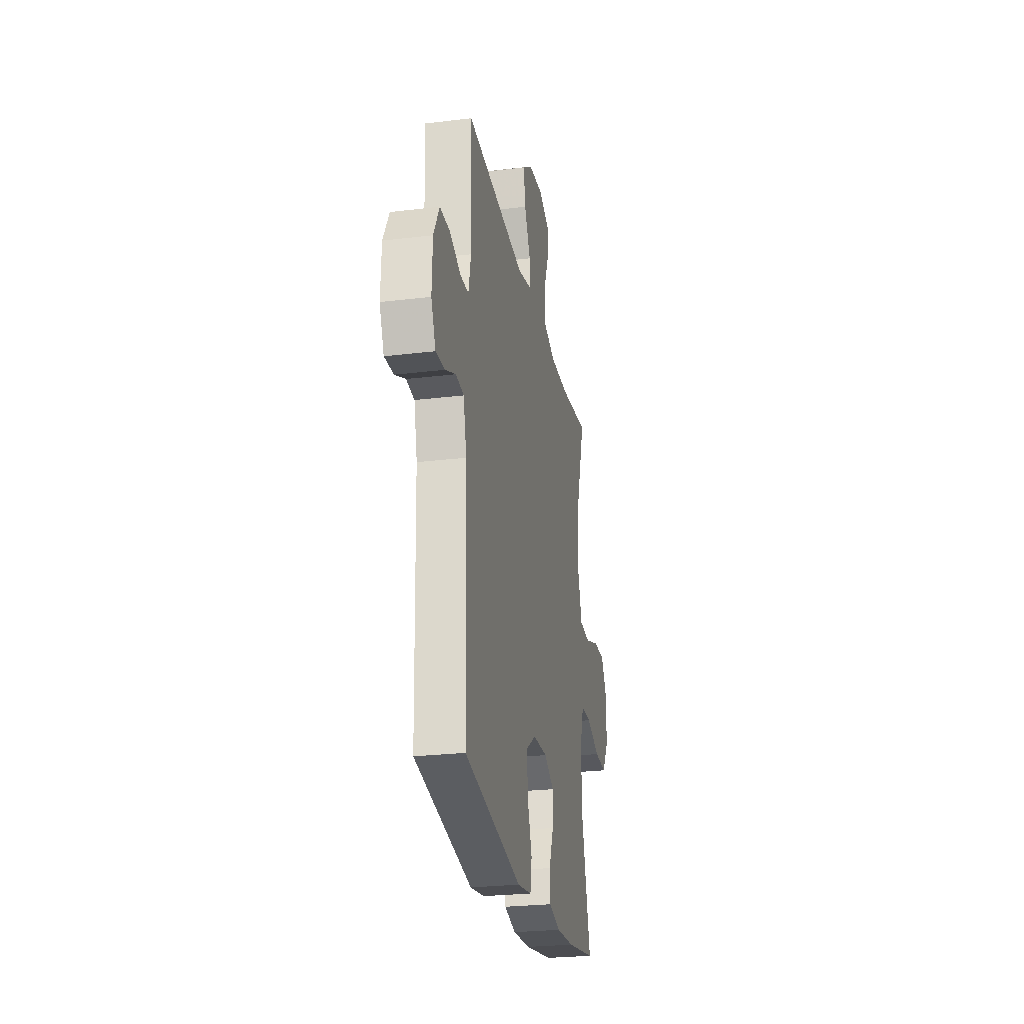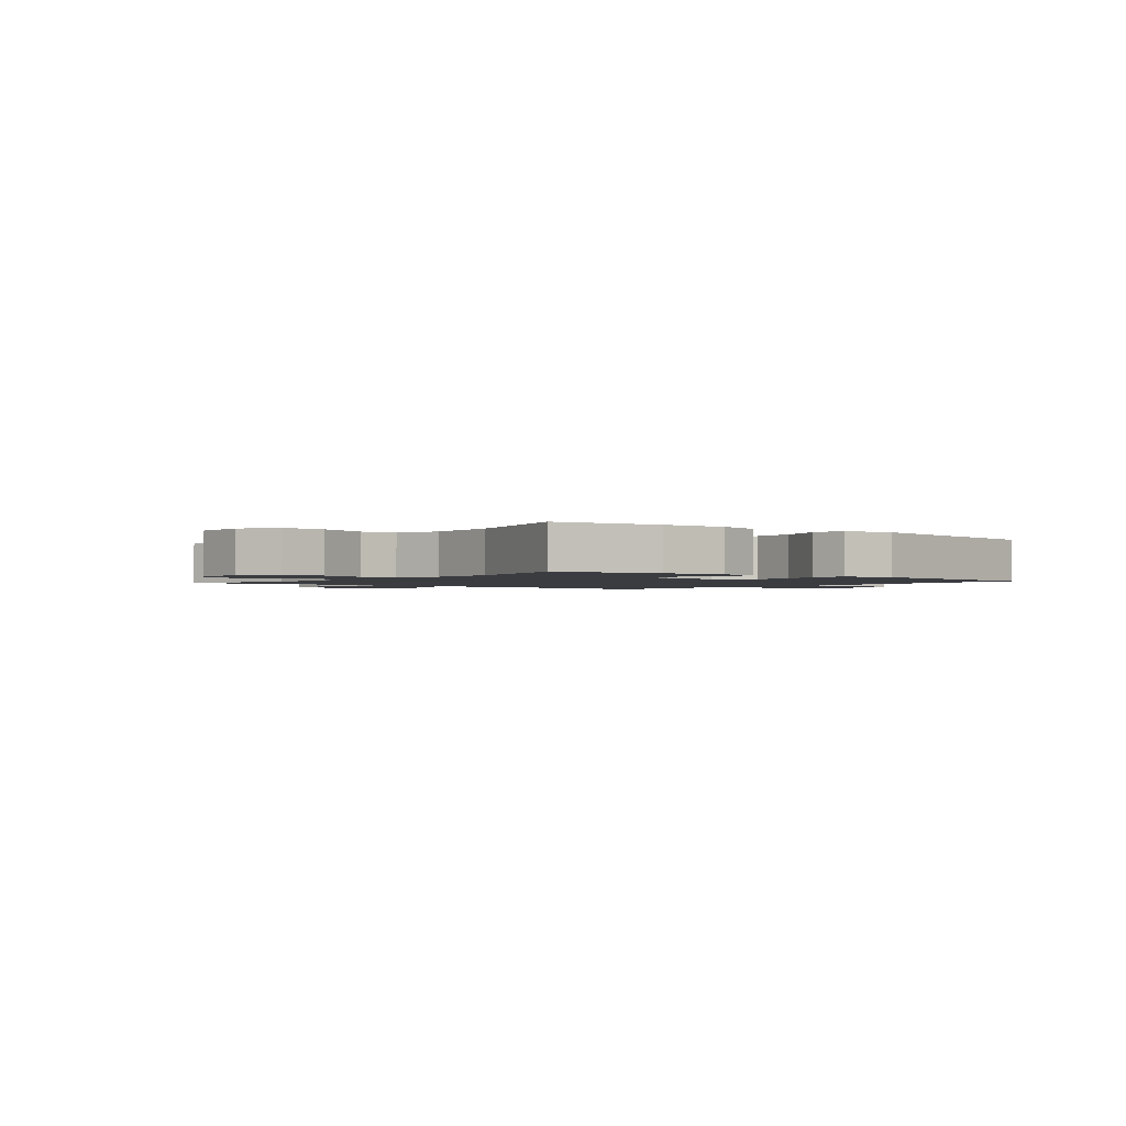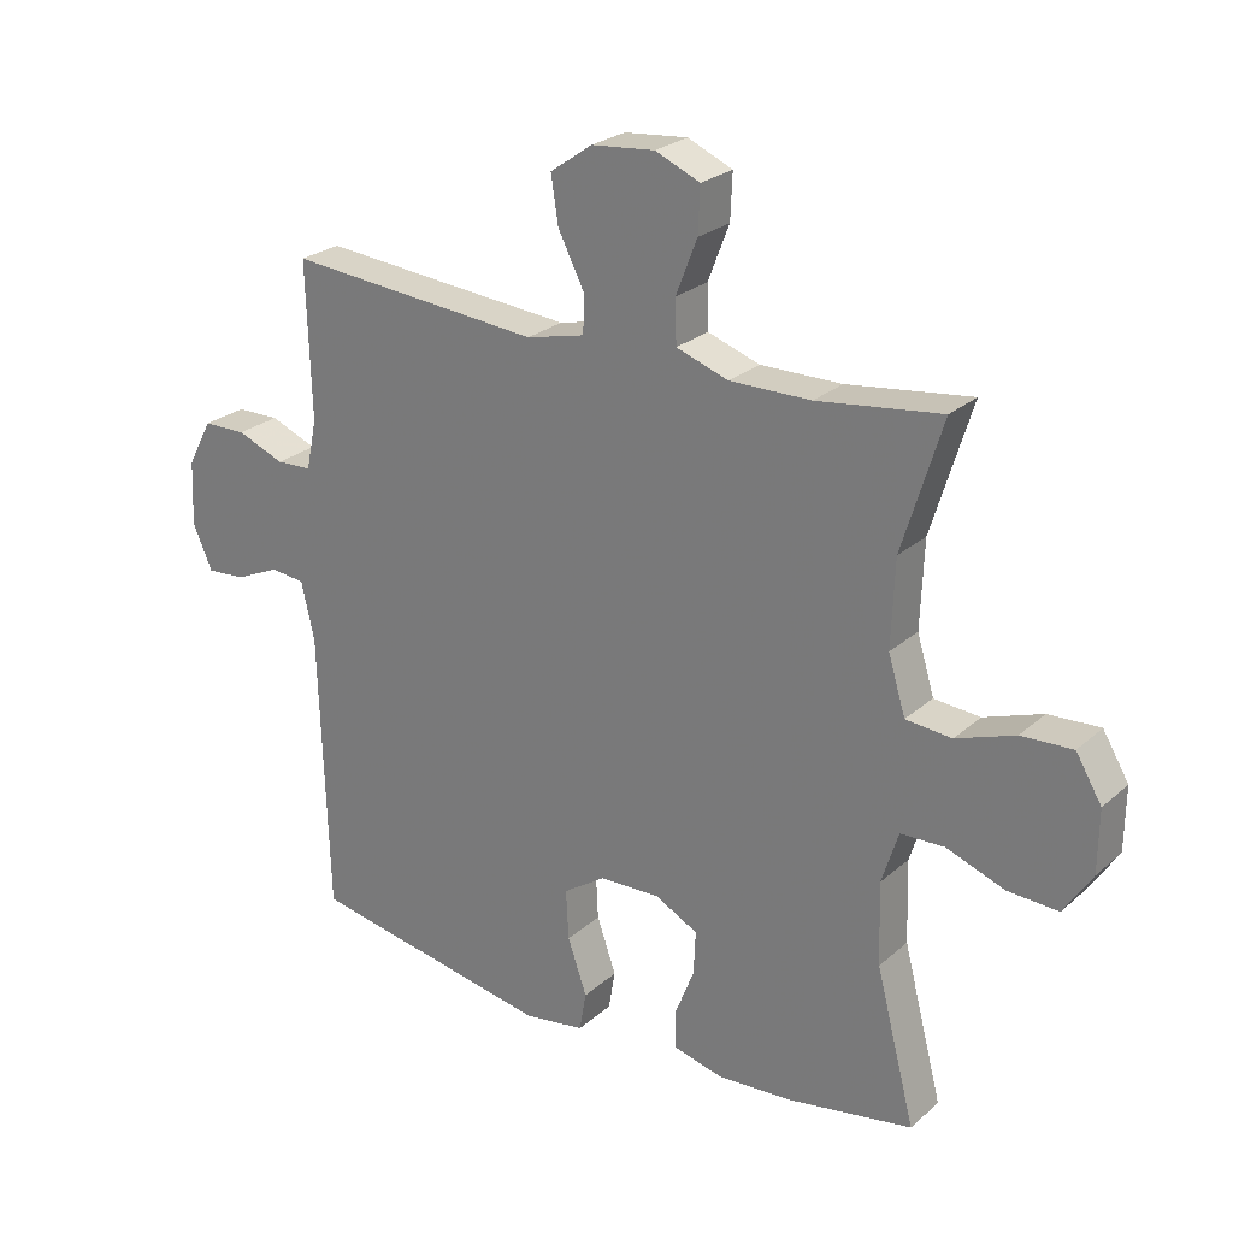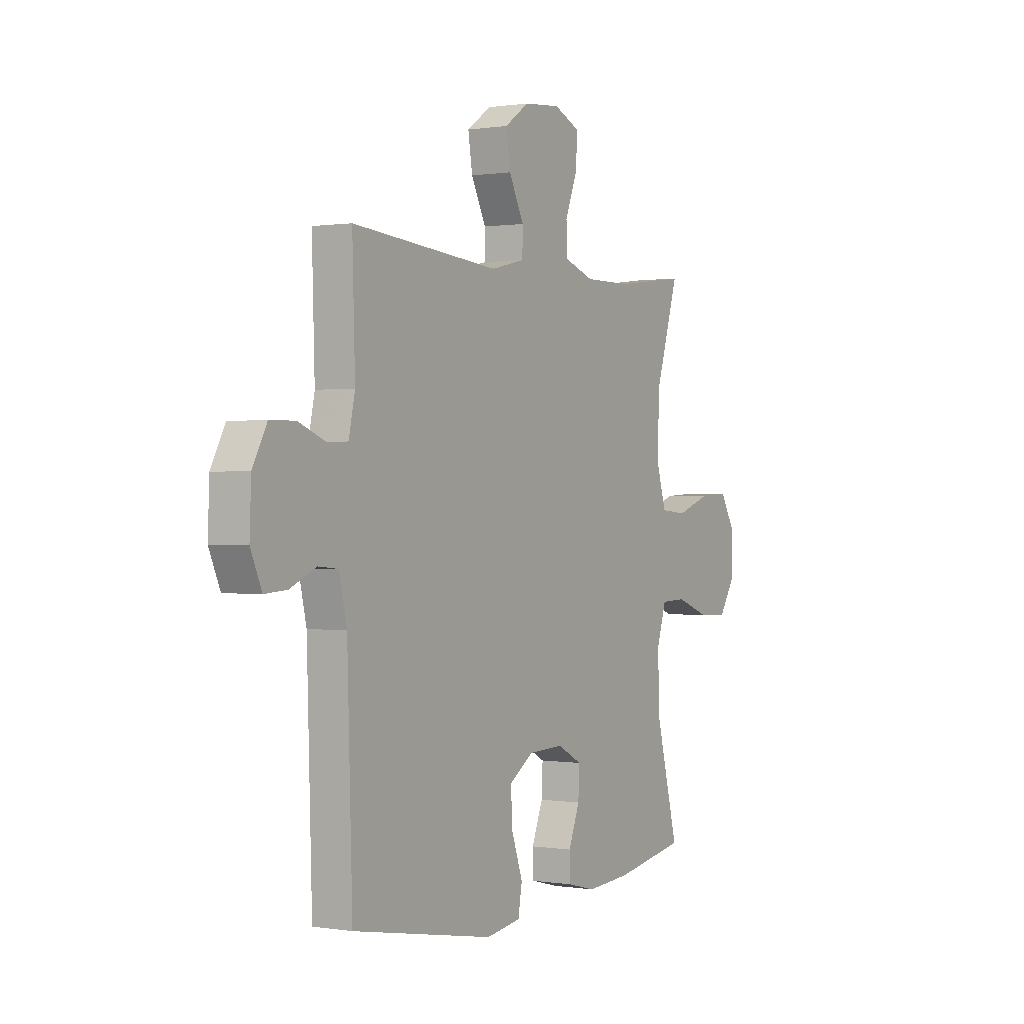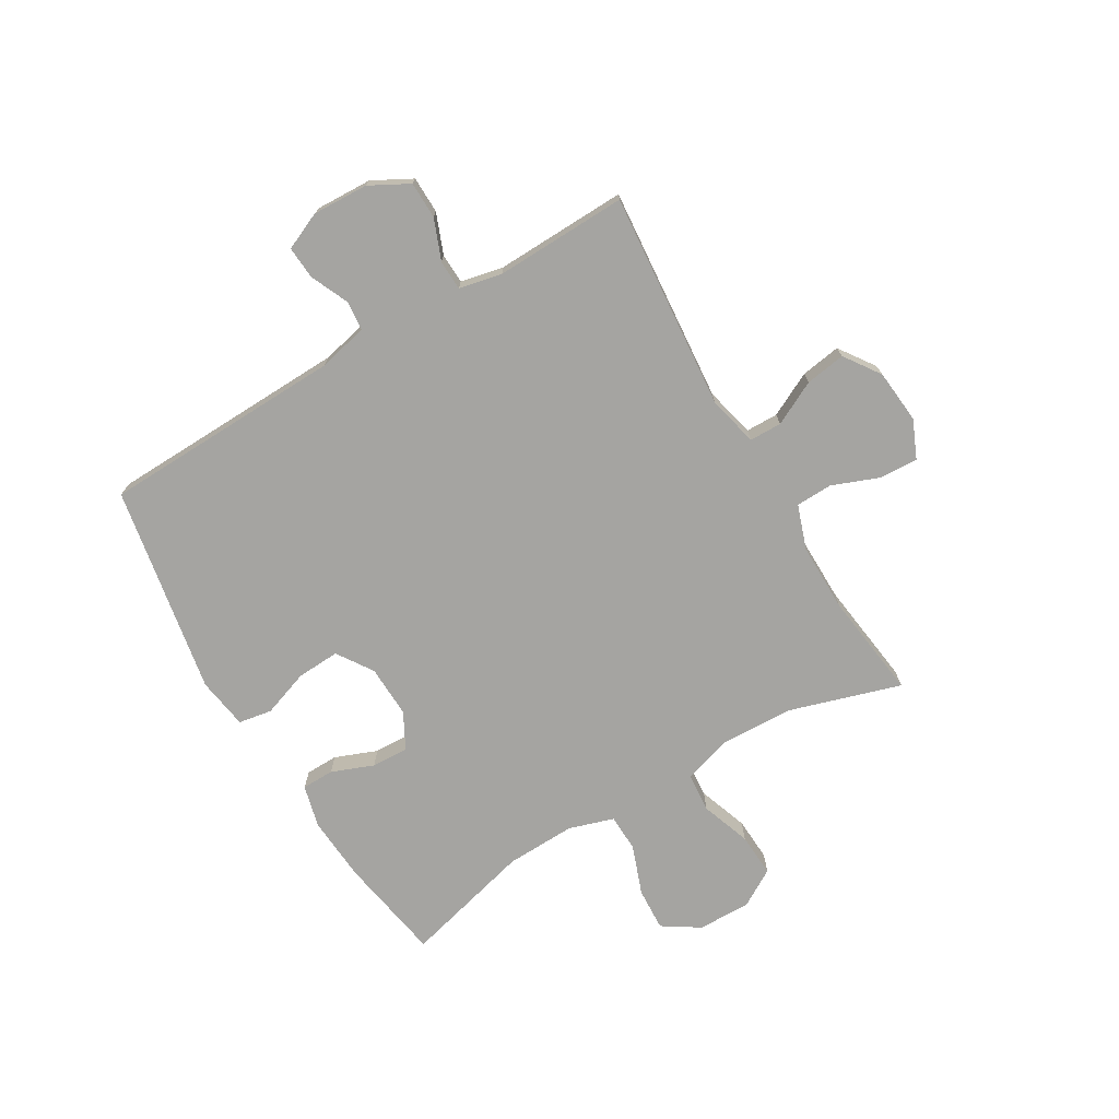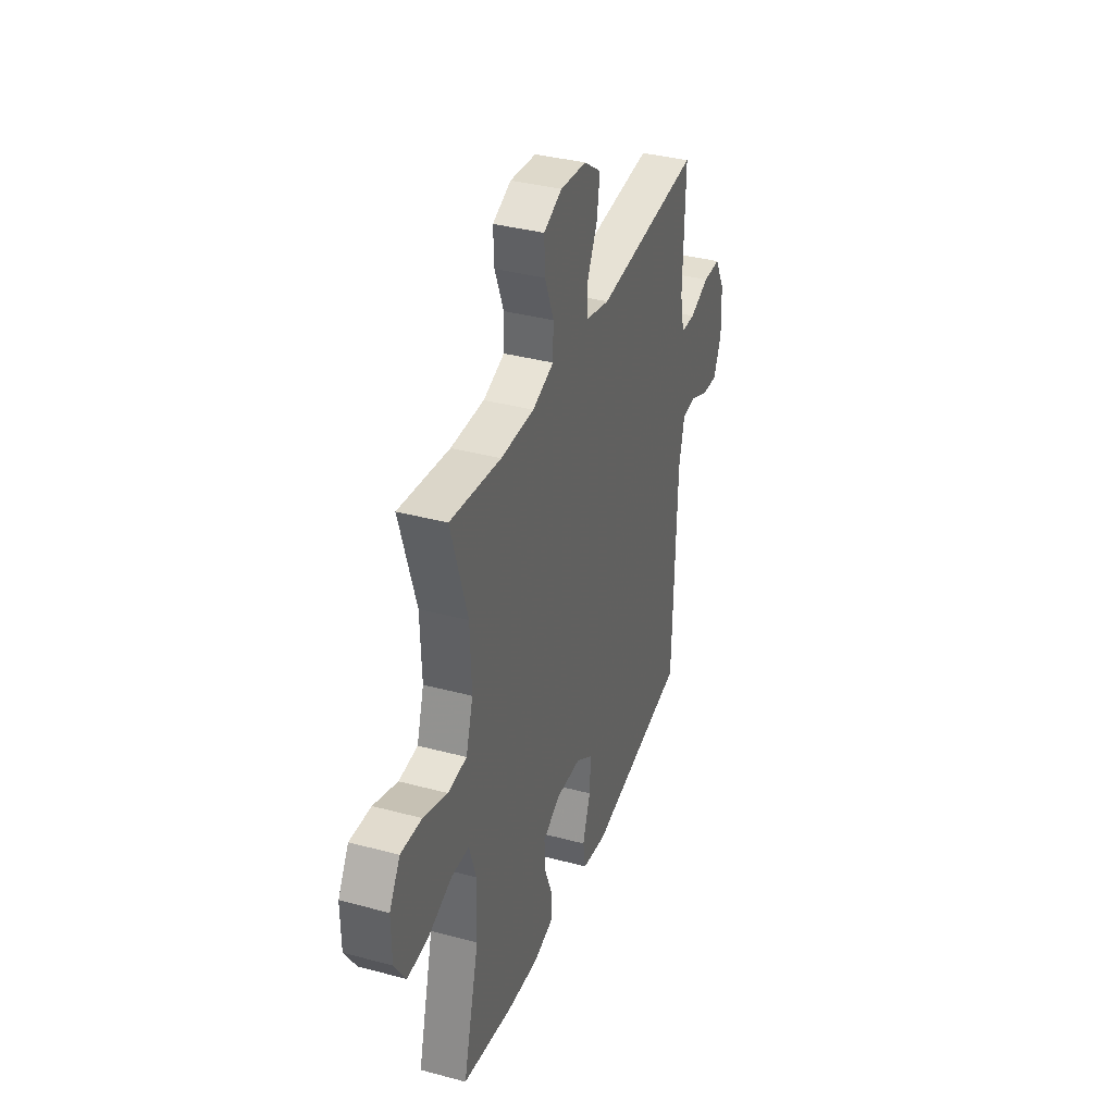
<metadata>
{"format":"obj","ext":"obj","renderer":"f3d","projection":"perspective","resolution":1024,"background":"white","views":[{"elev":-25.9,"azim":-79.0,"up":"+Z"},{"elev":-1.7,"azim":141.1,"up":"+Y"},{"elev":25.0,"azim":35.9,"up":"+Z"},{"elev":0.4,"azim":-59.1,"up":"+Z"},{"elev":-73.2,"azim":-59.4,"up":"+Y"},{"elev":36.4,"azim":109.3,"up":"+Z"}]}
</metadata>
<code>
v 0.5 0.07 0.5
v 0.44 0.07 0.305
v 0.435 0.07 0.175
v 0.461 0.07 0.09
v 0.53 0.07 0.084
v 0.618 0.07 0.115
v 0.695 0.07 0.119
v 0.734 0.07 0.054
v 0.733 0.07 -0.04
v 0.691 0.07 -0.105
v 0.615 0.07 -0.101
v 0.528 0.07 -0.069
v 0.462 0.07 -0.071
v 0.437 0.07 -0.15
v 0.441 0.07 -0.273
v 0.5 0.07 -0.5
v 0.314 0.07 -0.532
v 0.199 0.07 -0.54
v 0.124 0.07 -0.521
v 0.123 0.07 -0.464
v 0.152 0.07 -0.39
v 0.155 0.07 -0.325
v 0.091 0.07 -0.291
v -0.001 0.07 -0.294
v -0.064 0.07 -0.336
v -0.06 0.07 -0.411
v -0.031 0.07 -0.494
v -0.041 0.07 -0.553
v -0.132 0.07 -0.567
v -0.5 0.07 -0.5
v -0.513 0.07 -0.074
v -0.533 0.07 0.013
v -0.585 0.07 0.018
v -0.652 0.07 -0.012
v -0.71 0.07 -0.016
v -0.739 0.07 0.05
v -0.735 0.07 0.148
v -0.698 0.07 0.217
v -0.633 0.07 0.218
v -0.562 0.07 0.19
v -0.509 0.07 0.192
v -0.493 0.07 0.267
v -0.5 0.07 0.5
v -0.117 0.07 0.467
v -0.029 0.07 0.488
v -0.028 0.07 0.545
v -0.067 0.07 0.622
v -0.078 0.07 0.693
v -0.015 0.07 0.737
v 0.08 0.07 0.746
v 0.147 0.07 0.717
v 0.144 0.07 0.649
v 0.112 0.07 0.567
v 0.114 0.07 0.502
v 0.192 0.07 0.475
v 0.314 0.07 0.476
v 0.5 0 0.5
v 0.44 0 0.305
v 0.435 0 0.175
v 0.461 0 0.09
v 0.53 0 0.084
v 0.618 0 0.115
v 0.695 0 0.119
v 0.734 0 0.054
v 0.733 0 -0.04
v 0.691 0 -0.105
v 0.615 0 -0.101
v 0.528 0 -0.069
v 0.462 0 -0.071
v 0.437 0 -0.15
v 0.441 0 -0.273
v 0.5 0 -0.5
v 0.314 0 -0.532
v 0.199 0 -0.54
v 0.124 0 -0.521
v 0.123 0 -0.464
v 0.152 0 -0.39
v 0.155 0 -0.325
v 0.091 0 -0.291
v -0.001 0 -0.294
v -0.064 0 -0.336
v -0.06 0 -0.411
v -0.031 0 -0.494
v -0.041 0 -0.553
v -0.132 0 -0.567
v -0.5 0 -0.5
v -0.513 0 -0.074
v -0.533 0 0.013
v -0.585 0 0.018
v -0.652 0 -0.012
v -0.71 0 -0.016
v -0.739 0 0.05
v -0.735 0 0.148
v -0.698 0 0.217
v -0.633 0 0.218
v -0.562 0 0.19
v -0.509 0 0.192
v -0.493 0 0.267
v -0.5 0 0.5
v -0.117 0 0.467
v -0.029 0 0.488
v -0.028 0 0.545
v -0.067 0 0.622
v -0.078 0 0.693
v -0.015 0 0.737
v 0.08 0 0.746
v 0.147 0 0.717
v 0.144 0 0.649
v 0.112 0 0.567
v 0.114 0 0.502
v 0.192 0 0.475
v 0.314 0 0.476
f 50 51 52 53
f 50 53 54
f 49 50 54
f 46 47 48 49
f 45 46 49 54
f 44 45 54 55
f 42 43 44
f 41 42 44 55
f 37 38 39 40
f 37 40 41
f 36 37 41
f 33 34 35 36
f 32 33 36 41
f 31 32 41 55
f 26 27 28 29
f 25 26 29 30
f 24 25 30 31
f 18 19 20 21
f 18 21 22
f 15 16 17 18
f 14 15 18 22
f 13 14 22 23
f 9 10 11 12
f 9 12 13
f 8 9 13
f 5 6 7 8
f 4 5 8 13
f 3 4 13 23
f 56 1 2
f 24 31 55 56
f 23 24 56
f 2 3 23 56
f 109 108 107 106
f 110 109 106
f 110 106 105
f 105 104 103 102
f 110 105 102 101
f 111 110 101 100
f 100 99 98
f 111 100 98 97
f 96 95 94 93
f 97 96 93
f 97 93 92
f 92 91 90 89
f 97 92 89 88
f 111 97 88 87
f 85 84 83 82
f 86 85 82 81
f 87 86 81 80
f 77 76 75 74
f 78 77 74
f 74 73 72 71
f 78 74 71 70
f 79 78 70 69
f 68 67 66 65
f 69 68 65
f 69 65 64
f 64 63 62 61
f 69 64 61 60
f 79 69 60 59
f 58 57 112
f 112 111 87 80
f 112 80 79
f 112 79 59 58
f 1 57 58 2
f 2 58 59 3
f 3 59 60 4
f 4 60 61 5
f 5 61 62 6
f 6 62 63 7
f 7 63 64 8
f 8 64 65 9
f 9 65 66 10
f 10 66 67 11
f 11 67 68 12
f 12 68 69 13
f 13 69 70 14
f 14 70 71 15
f 15 71 72 16
f 16 72 73 17
f 17 73 74 18
f 18 74 75 19
f 19 75 76 20
f 20 76 77 21
f 21 77 78 22
f 22 78 79 23
f 23 79 80 24
f 24 80 81 25
f 25 81 82 26
f 26 82 83 27
f 27 83 84 28
f 28 84 85 29
f 29 85 86 30
f 30 86 87 31
f 31 87 88 32
f 32 88 89 33
f 33 89 90 34
f 34 90 91 35
f 35 91 92 36
f 36 92 93 37
f 37 93 94 38
f 38 94 95 39
f 39 95 96 40
f 40 96 97 41
f 41 97 98 42
f 42 98 99 43
f 43 99 100 44
f 44 100 101 45
f 45 101 102 46
f 46 102 103 47
f 47 103 104 48
f 48 104 105 49
f 49 105 106 50
f 50 106 107 51
f 51 107 108 52
f 52 108 109 53
f 53 109 110 54
f 54 110 111 55
f 55 111 112 56
f 56 112 57 1

</code>
